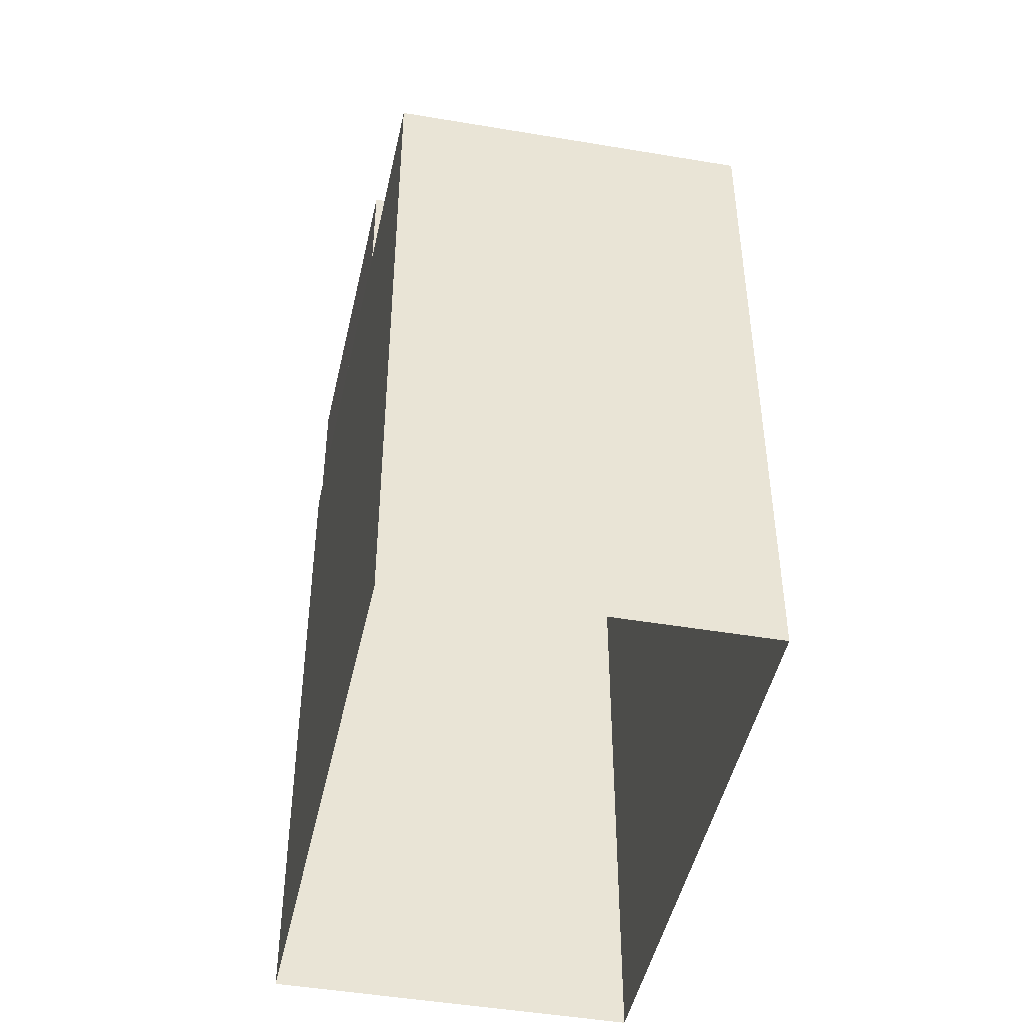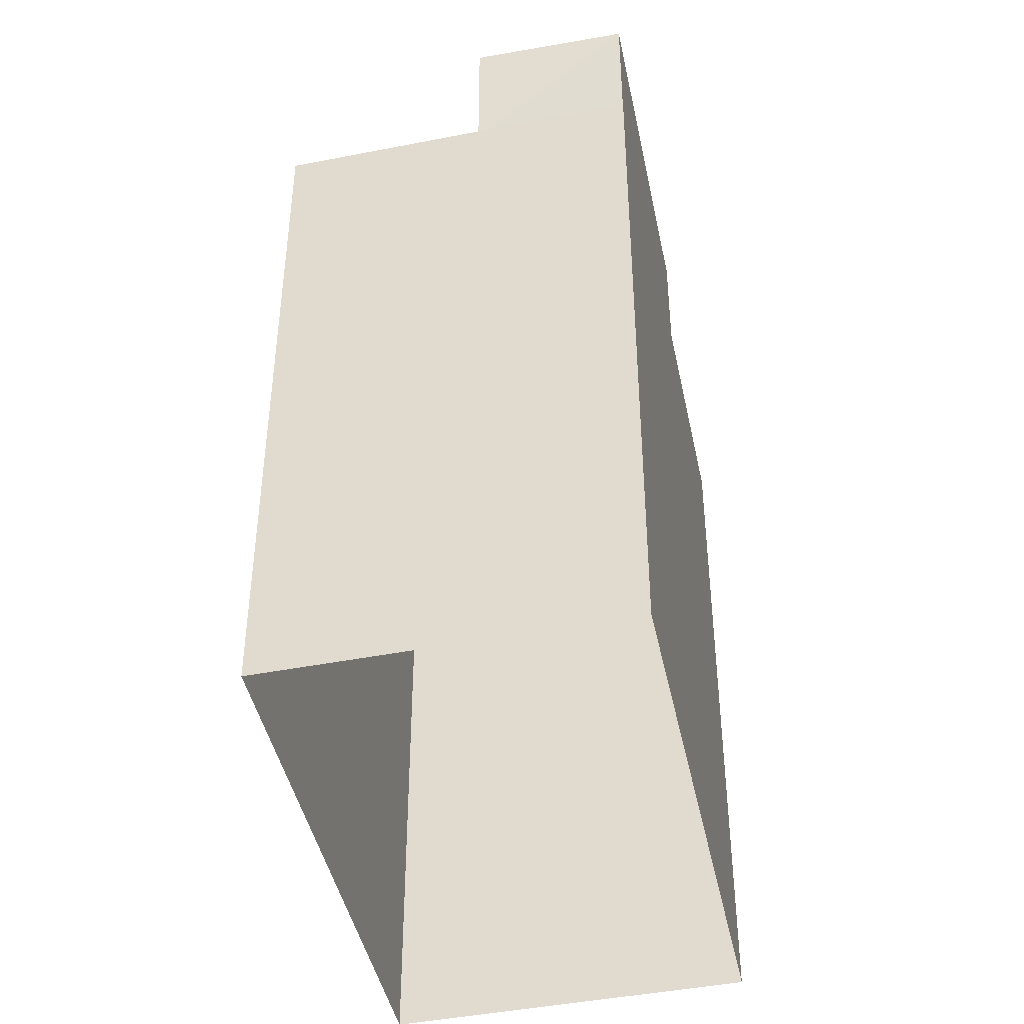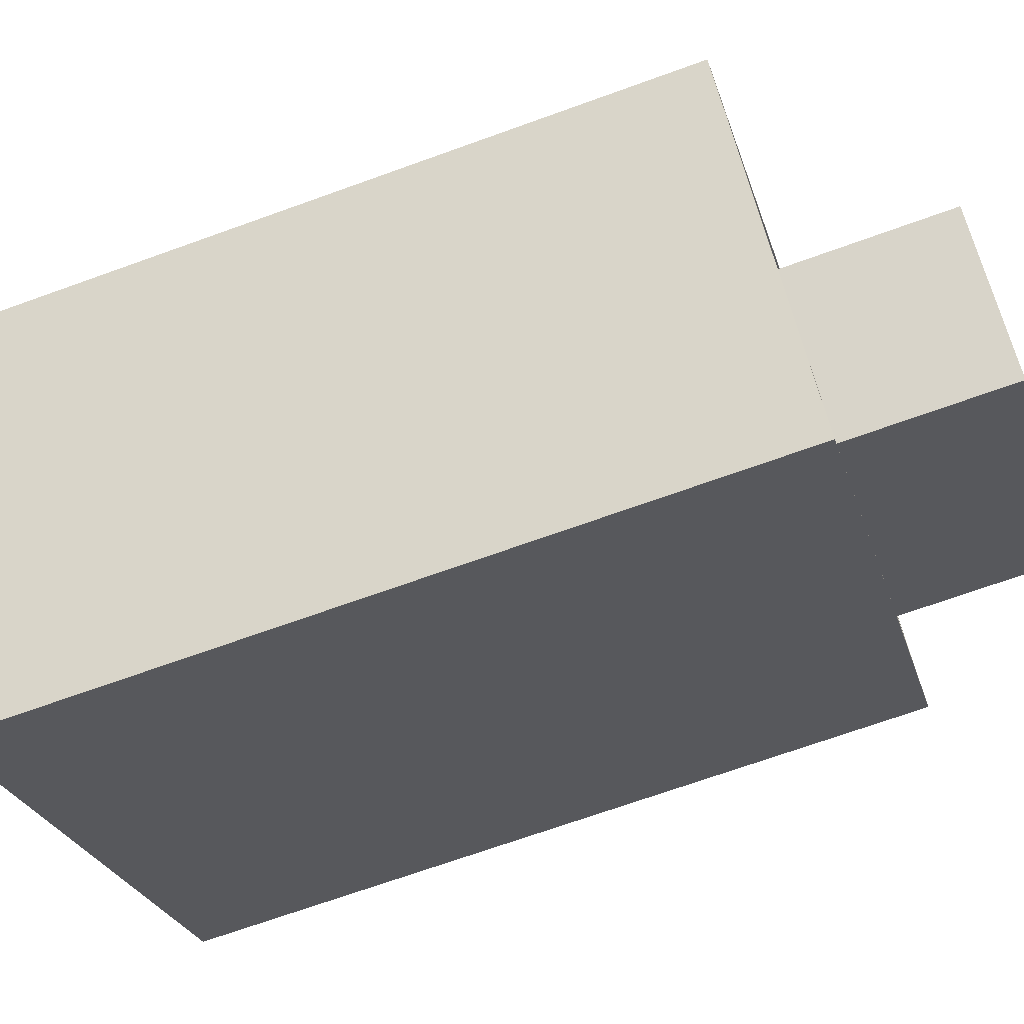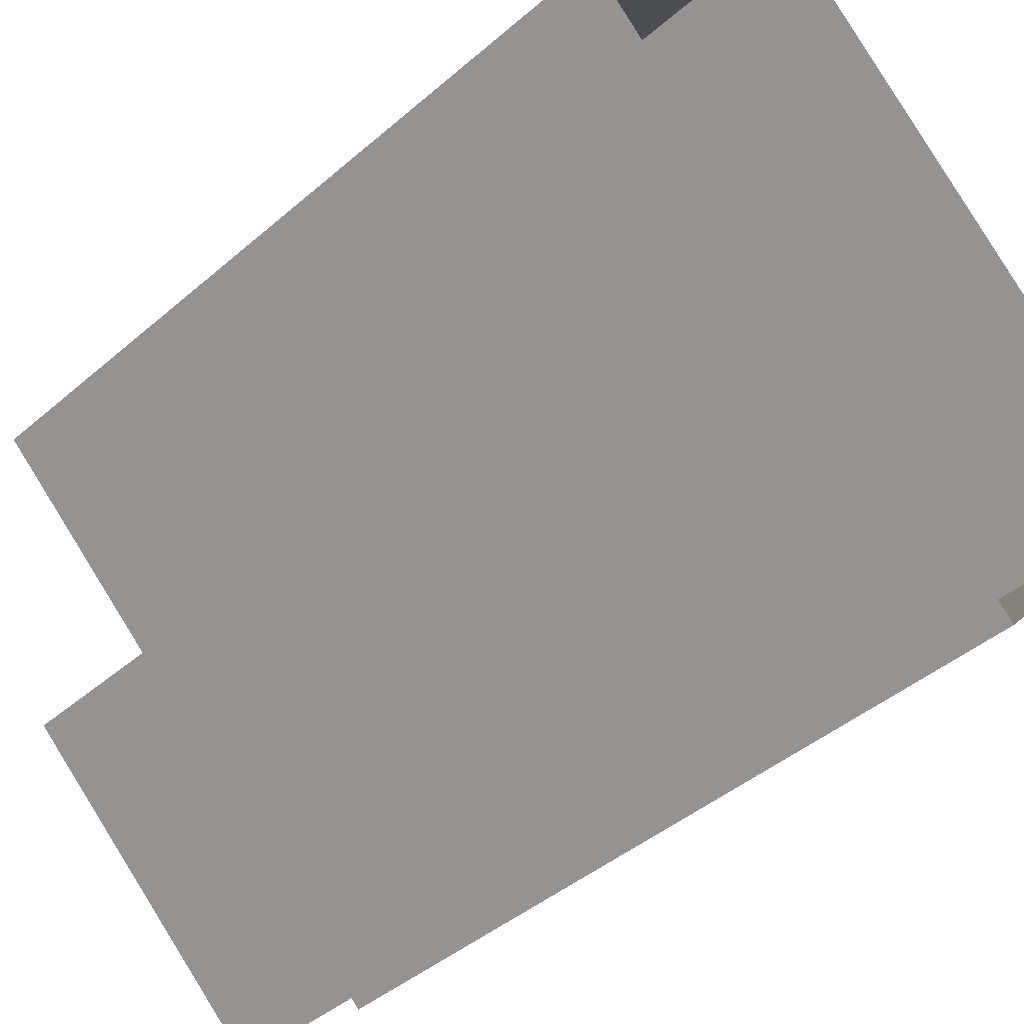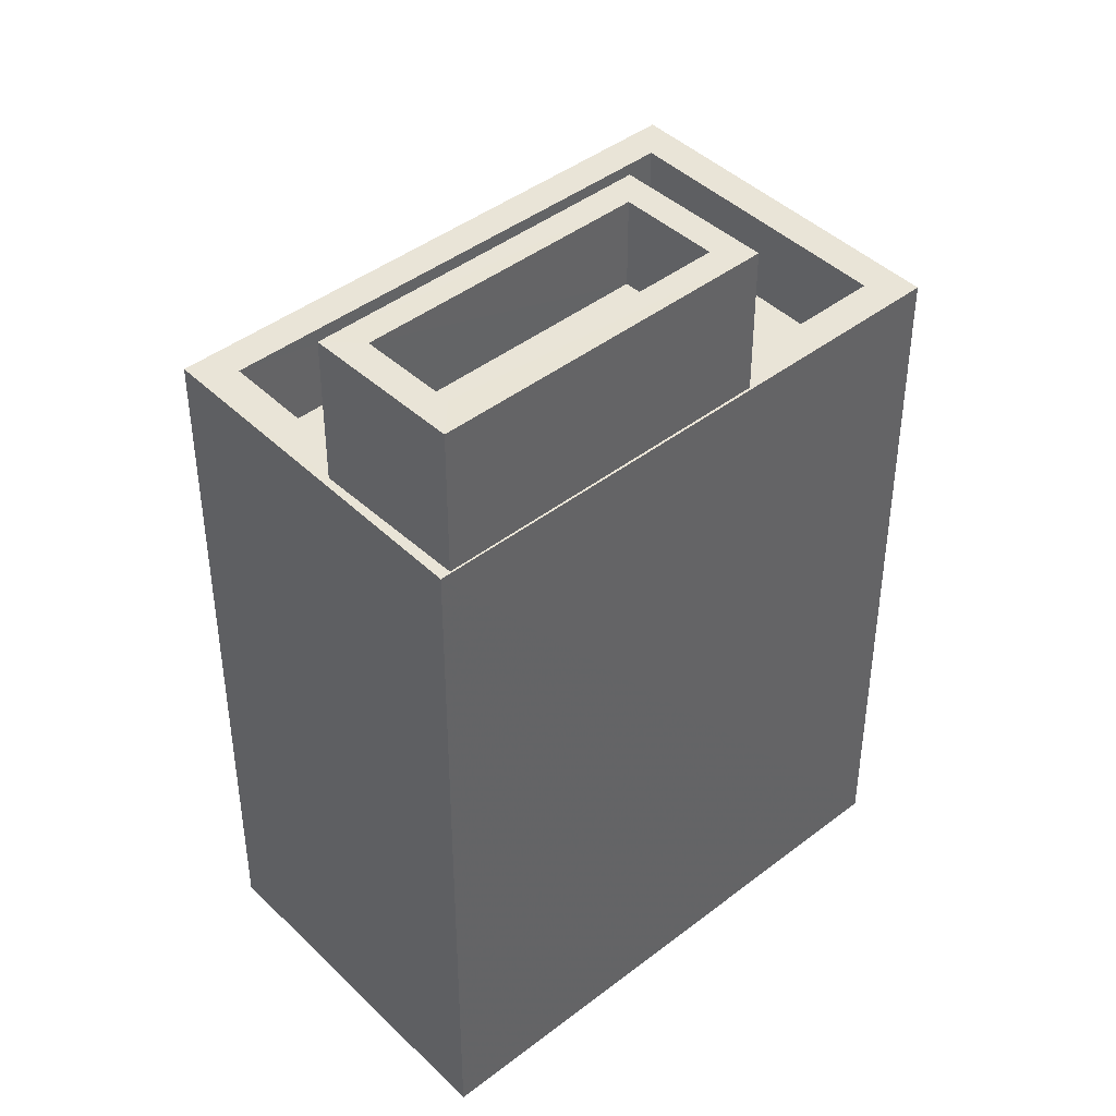
<metadata>
{"format":"obj","ext":"obj","renderer":"f3d","projection":"perspective","resolution":1024,"background":"white","views":[{"elev":-47.0,"azim":121.0,"up":"+Z"},{"elev":-43.8,"azim":-35.1,"up":"+Z"},{"elev":-69.4,"azim":-70.1,"up":"+Y"},{"elev":-42.0,"azim":136.2,"up":"+Y"},{"elev":42.9,"azim":0.7,"up":"+Z"}]}
</metadata>
<code>
v -5567 -3.722e+04 2.59
v -5578 -3.723e+04 2.591
v -5571 -3.722e+04 2.591
v -5574 -3.723e+04 2.59
v -5575 -3.723e+04 15.82
v -5570 -3.723e+04 15.82
v -5571 -3.722e+04 15.82
v -5574 -3.723e+04 15.82
v -5570 -3.723e+04 17.32
v -5571 -3.722e+04 17.32
v -5571 -3.722e+04 17.32
v -5576 -3.723e+04 17.32
v -5574 -3.723e+04 17.32
v -5574 -3.723e+04 17.32
v -5570 -3.723e+04 17.32
v -5575 -3.723e+04 17.32
v -5577 -3.723e+04 13.33
v -5571 -3.722e+04 13.33
v -5571 -3.722e+04 13.33
v -5568 -3.722e+04 13.33
v -5575 -3.723e+04 13.33
v -5570 -3.723e+04 13.33
v -5571 -3.722e+04 14.83
v -5578 -3.723e+04 14.83
v -5571 -3.722e+04 14.83
v -5567 -3.722e+04 14.83
v -5570 -3.723e+04 14.83
v -5574 -3.723e+04 14.83
v -5568 -3.722e+04 14.83
v -5576 -3.723e+04 14.83
v -5570 -3.723e+04 14.83
v -5577 -3.723e+04 14.83
v -5575 -3.723e+04 14.83
v -5574 -3.723e+04 14.83
f 1 2 3
f 1 4 2
f 5 6 7
f 5 8 6
f 9 10 11
f 12 13 14
f 12 11 10
f 9 11 15
f 16 12 14
f 11 12 16
f 14 13 9
f 15 14 9
f 17 18 19
f 19 18 20
f 17 21 18
f 20 18 22
f 23 24 25
f 26 27 28
f 26 29 27
f 30 24 28
f 29 31 27
f 25 24 32
f 33 32 30
f 34 30 28
f 27 34 28
f 32 24 30
f 25 26 23
f 25 29 26
f 16 5 7
f 11 16 7
f 15 7 6
f 15 11 7
f 14 6 8
f 14 15 6
f 14 8 5
f 16 14 5
f 22 18 31
f 27 31 9
f 9 31 10
f 31 18 10
f 27 9 13
f 34 27 13
f 30 13 12
f 30 34 13
f 18 33 10
f 10 33 12
f 18 21 33
f 12 33 30
f 19 32 17
f 19 25 32
f 29 19 20
f 29 25 19
f 31 29 20
f 22 31 20
f 33 17 32
f 33 21 17
f 26 1 3
f 23 26 3
f 28 4 1
f 26 28 1
f 28 24 2
f 4 28 2
f 24 3 2
f 24 23 3

</code>
